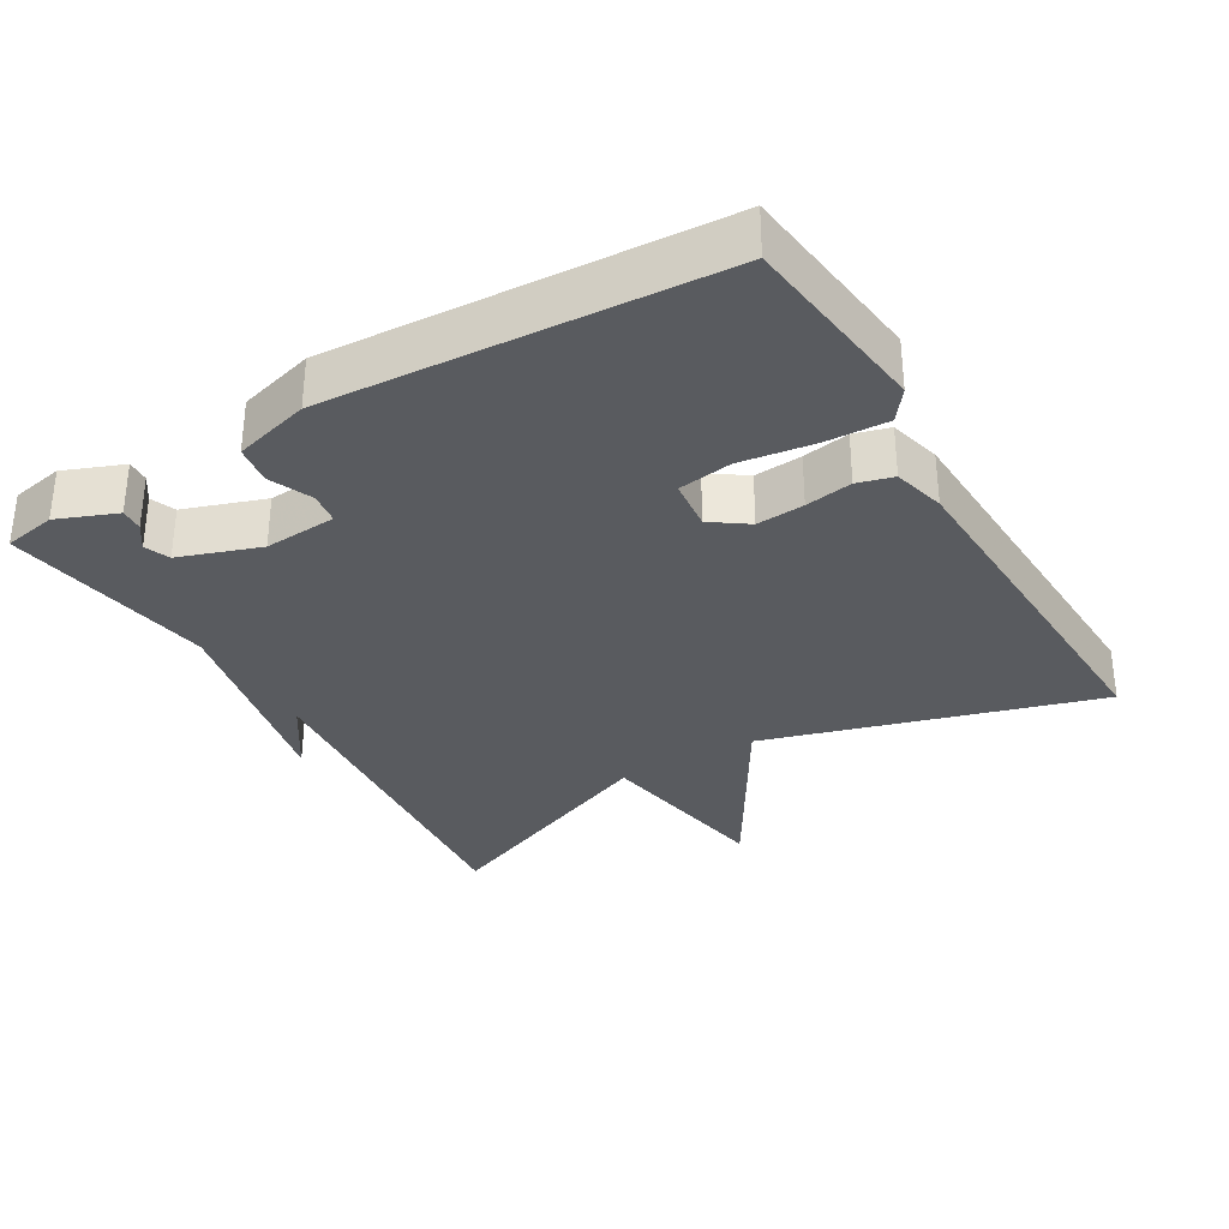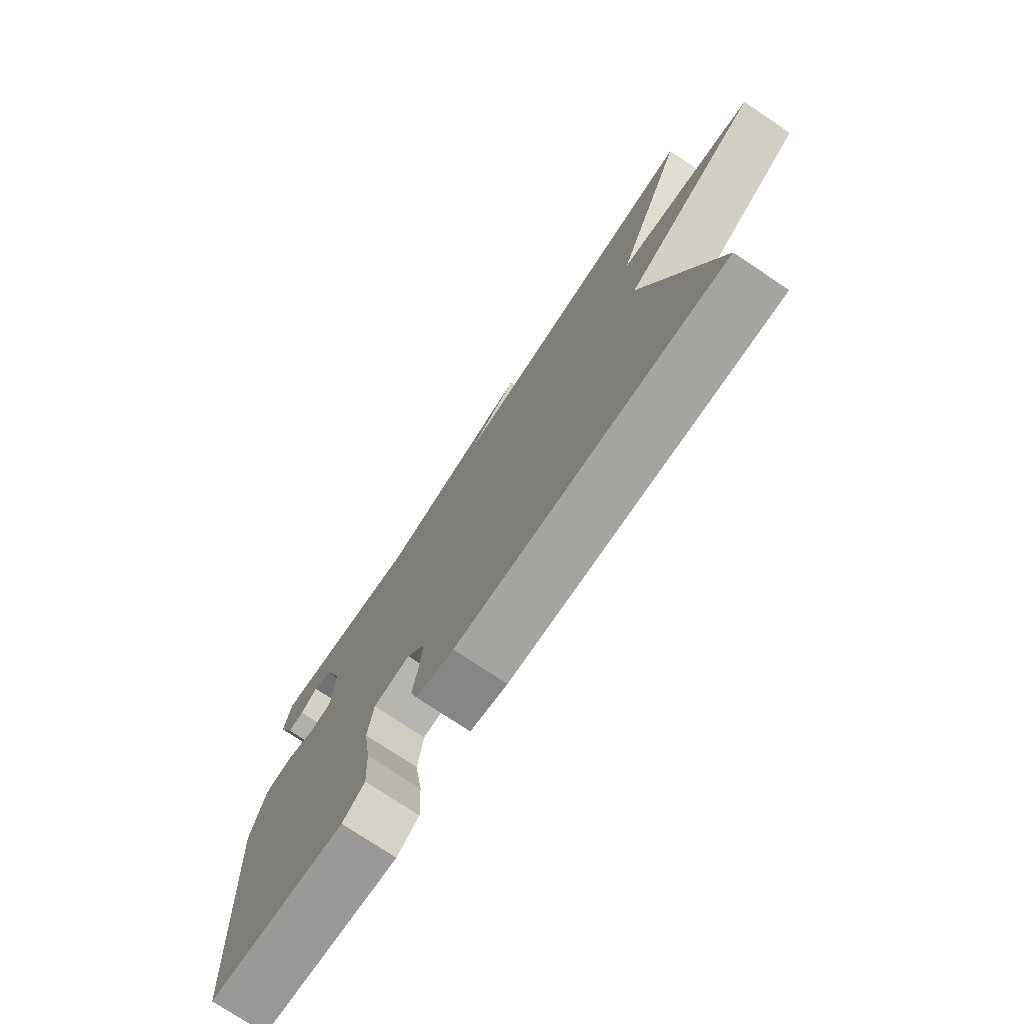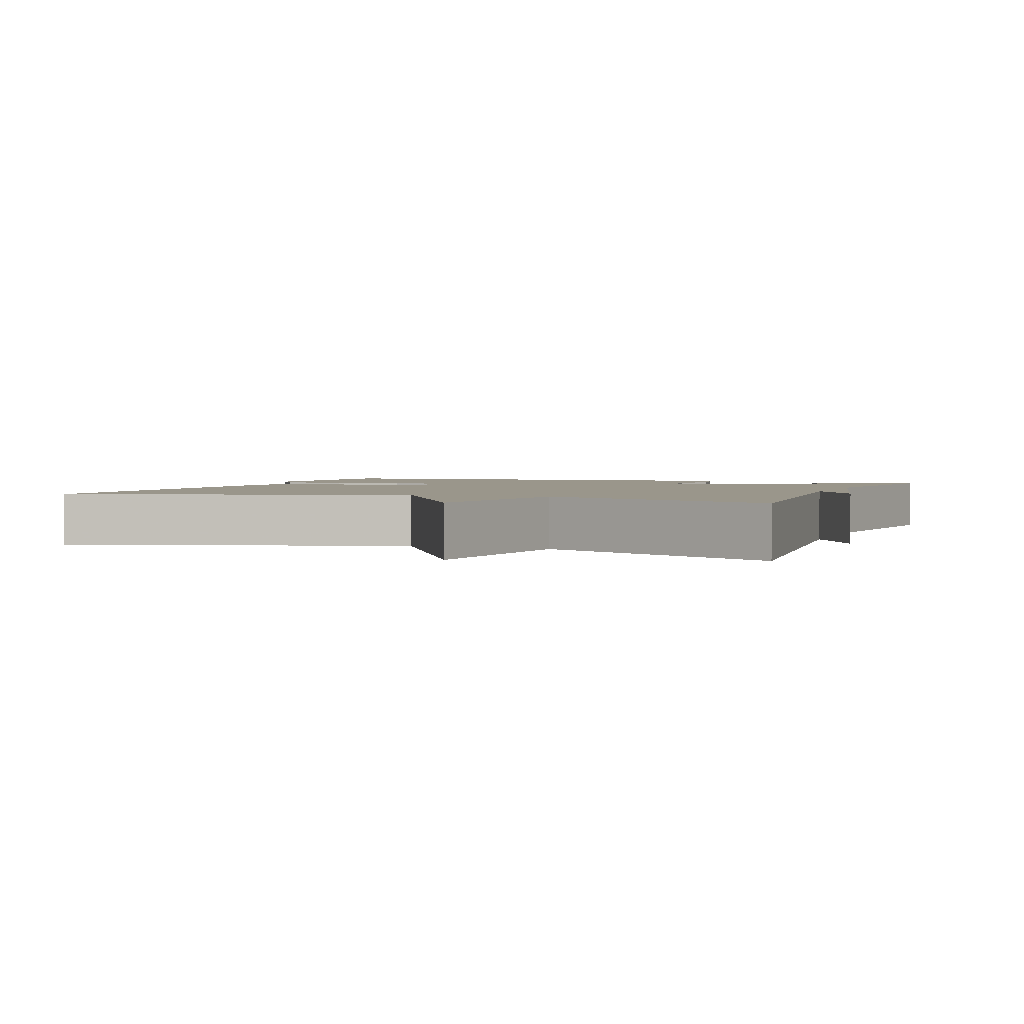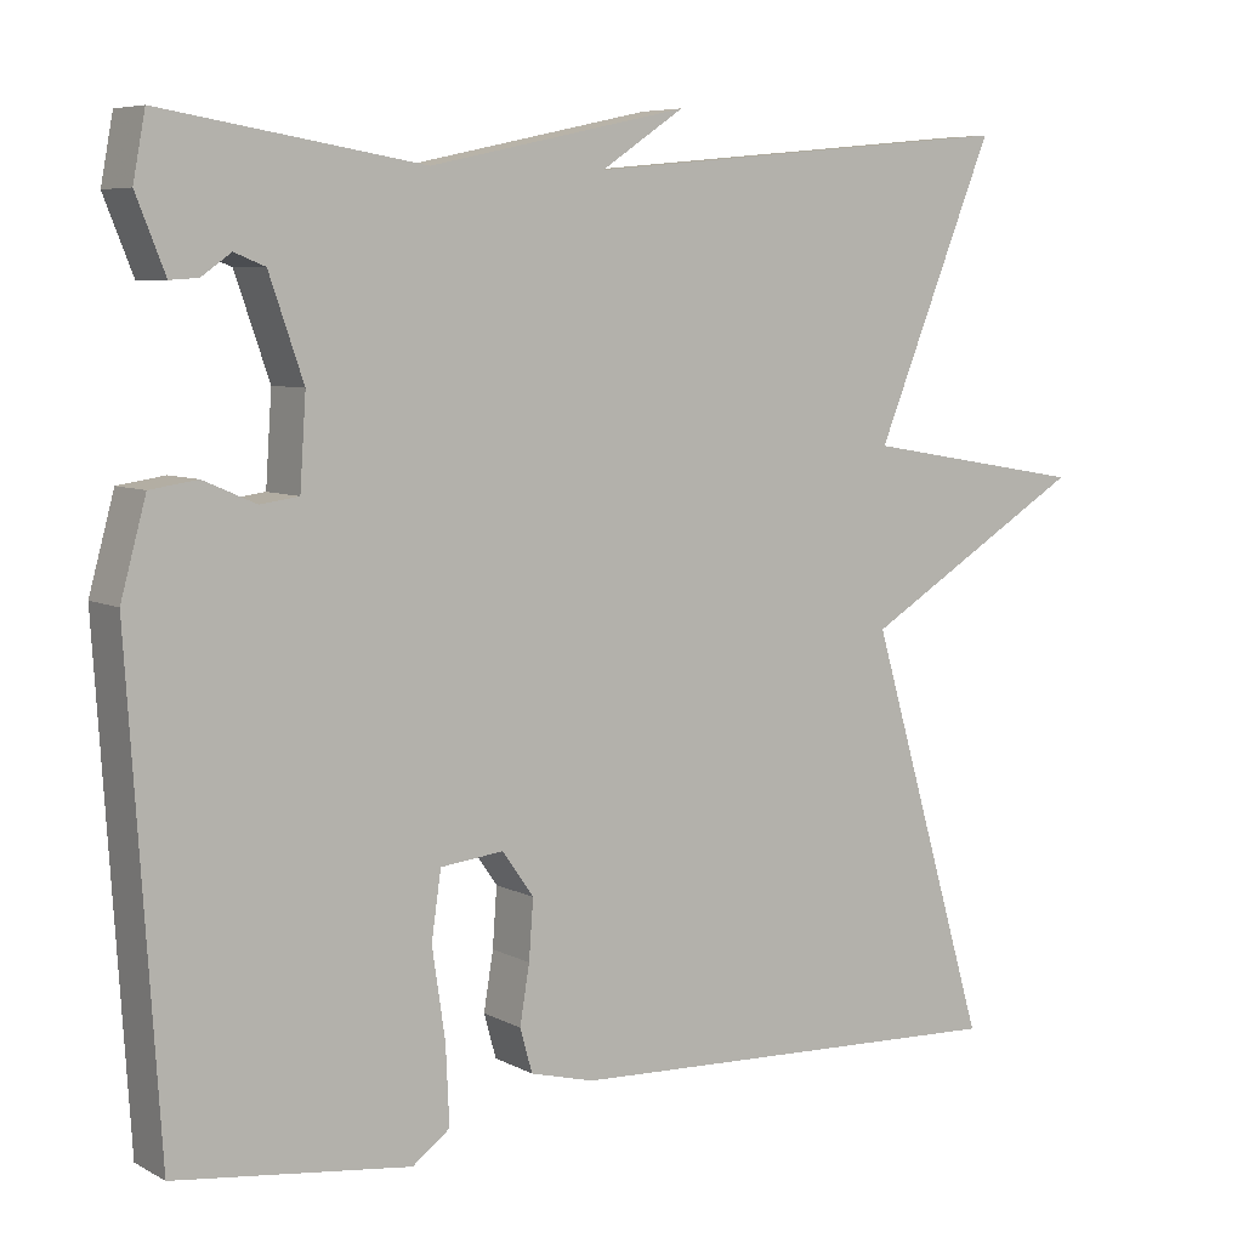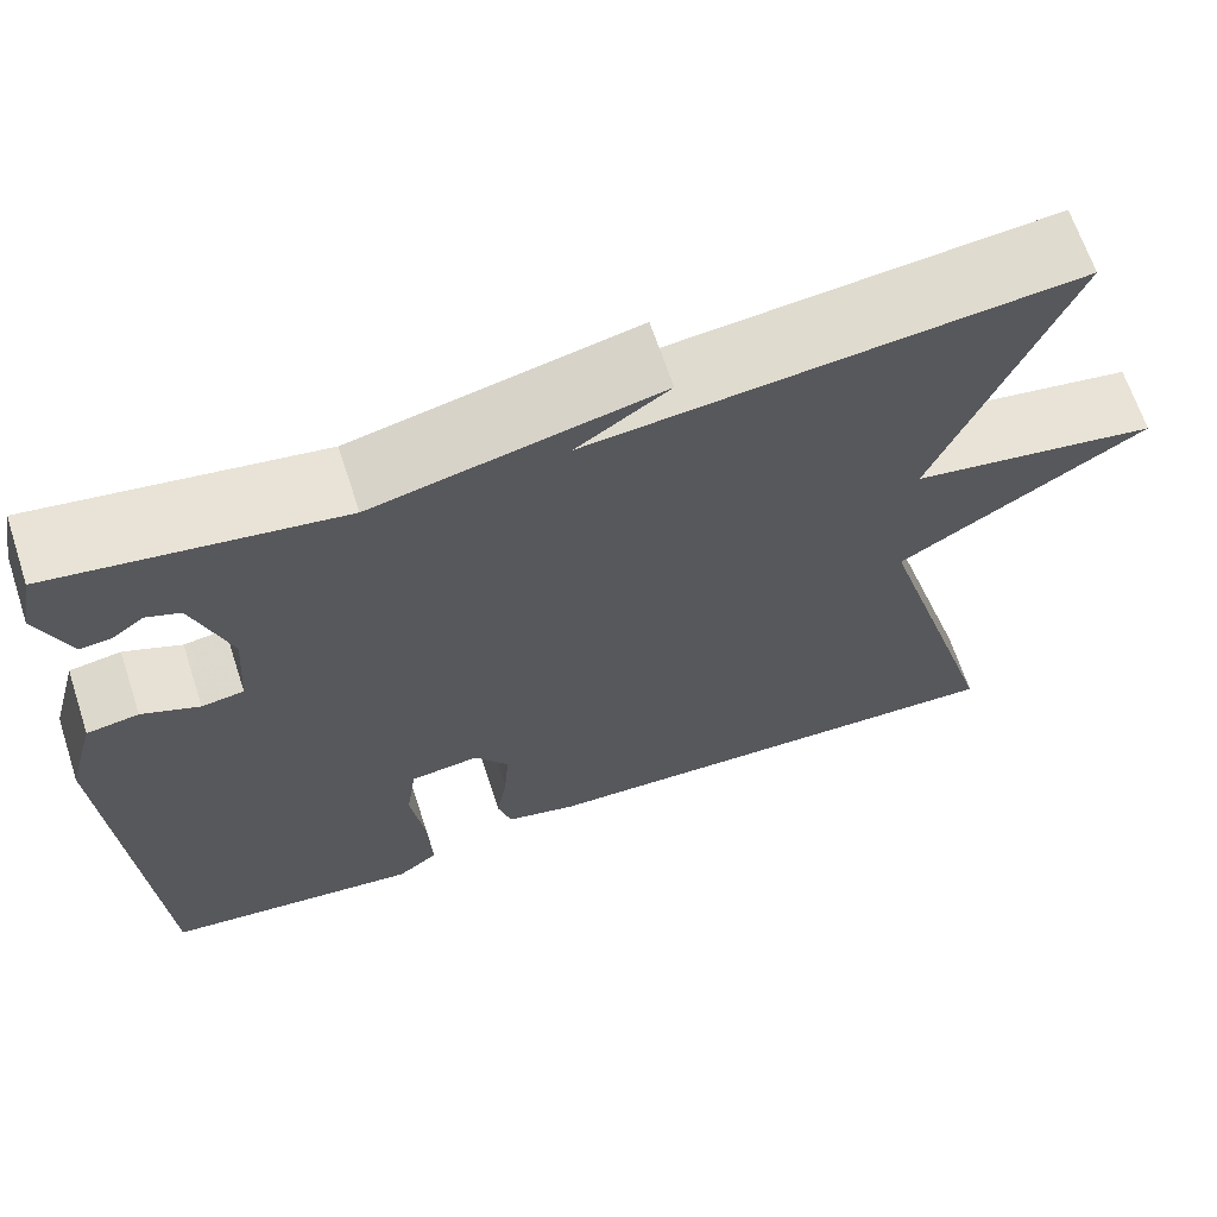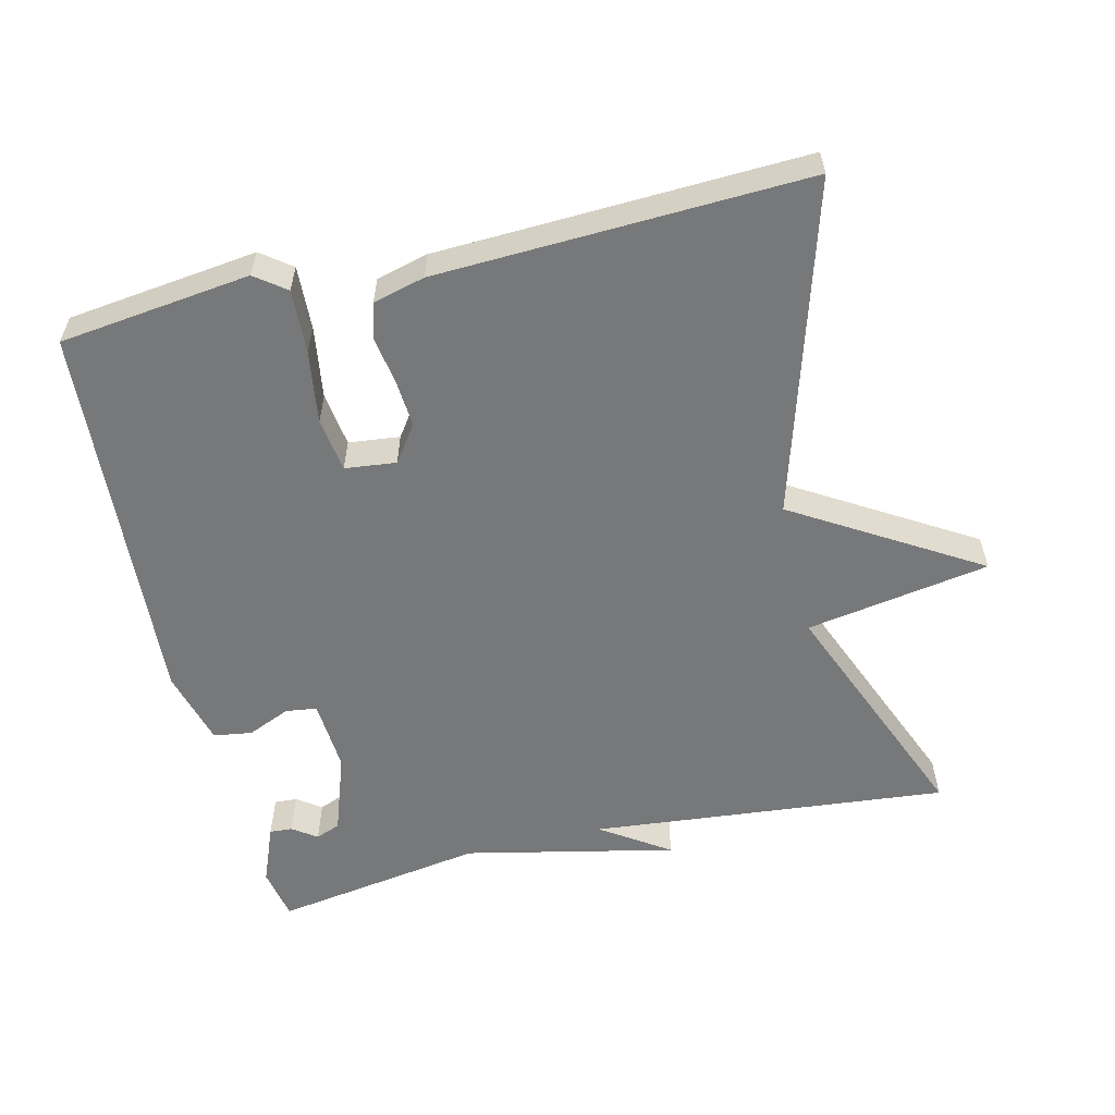
<metadata>
{"format":"obj","ext":"obj","renderer":"f3d","projection":"perspective","resolution":1024,"background":"white","views":[{"elev":-32.6,"azim":120.5,"up":"+Y"},{"elev":-75.6,"azim":-123.8,"up":"+Z"},{"elev":2.3,"azim":-69.3,"up":"+Y"},{"elev":6.7,"azim":145.8,"up":"+Z"},{"elev":66.1,"azim":161.8,"up":"+Z"},{"elev":-57.4,"azim":-166.6,"up":"+Y"}]}
</metadata>
<code>
v 0.5 0.07 -0.5
v 0.232 0.07 -0.533
v 0.189 0.07 -0.501
v 0.193 0.07 -0.412
v 0.208 0.07 -0.31
v 0.197 0.07 -0.234
v 0.125 0.07 -0.226
v 0.089 0.07 -0.277
v 0.094 0.07 -0.344
v 0.105 0.07 -0.41
v 0.091 0.07 -0.46
v 0.018 0.07 -0.479
v -0.5 0.07 -0.5
v -0.363 0.07 -0.035
v -0.621 0.07 0.121
v -0.363 0.07 0.165
v -0.5 0.07 0.5
v 0.003 0.07 0.452
v -0.093 0.07 0.516
v 0.203 0.07 0.452
v 0.5 0.07 0.5
v 0.514 0.07 0.426
v 0.481 0.07 0.343
v 0.449 0.07 0.345
v 0.415 0.07 0.369
v 0.38 0.07 0.355
v 0.341 0.07 0.242
v 0.348 0.07 0.14
v 0.392 0.07 0.134
v 0.452 0.07 0.16
v 0.506 0.07 0.152
v 0.535 0.07 0.046
v 0.5 0 -0.5
v 0.232 0 -0.533
v 0.189 0 -0.501
v 0.193 0 -0.412
v 0.208 0 -0.31
v 0.197 0 -0.234
v 0.125 0 -0.226
v 0.089 0 -0.277
v 0.094 0 -0.344
v 0.105 0 -0.41
v 0.091 0 -0.46
v 0.018 0 -0.479
v -0.5 0 -0.5
v -0.363 0 -0.035
v -0.621 0 0.121
v -0.363 0 0.165
v -0.5 0 0.5
v 0.003 0 0.452
v -0.093 0 0.516
v 0.203 0 0.452
v 0.5 0 0.5
v 0.514 0 0.426
v 0.481 0 0.343
v 0.449 0 0.345
v 0.415 0 0.369
v 0.38 0 0.355
v 0.341 0 0.242
v 0.348 0 0.14
v 0.392 0 0.134
v 0.452 0 0.16
v 0.506 0 0.152
v 0.535 0 0.046
f 3 4 5
f 2 3 5
f 1 2 5
f 32 1 5
f 31 32 5
f 30 31 5
f 29 30 5
f 28 29 5 6
f 27 28 6 7
f 26 27 7 8
f 23 24 25
f 22 23 25
f 21 22 25
f 20 21 25 26
f 18 19 20 26
f 18 26 8
f 17 18 8
f 16 17 8
f 14 15 16 8
f 12 13 14
f 11 12 14
f 10 11 14
f 9 10 14
f 8 9 14
f 37 36 35
f 37 35 34
f 37 34 33
f 37 33 64
f 37 64 63
f 37 63 62
f 37 62 61
f 38 37 61 60
f 39 38 60 59
f 40 39 59 58
f 57 56 55
f 57 55 54
f 57 54 53
f 58 57 53 52
f 58 52 51 50
f 40 58 50
f 40 50 49
f 40 49 48
f 40 48 47 46
f 46 45 44
f 46 44 43
f 46 43 42
f 46 42 41
f 46 41 40
f 1 33 34 2
f 2 34 35 3
f 3 35 36 4
f 4 36 37 5
f 5 37 38 6
f 6 38 39 7
f 7 39 40 8
f 8 40 41 9
f 9 41 42 10
f 10 42 43 11
f 11 43 44 12
f 12 44 45 13
f 13 45 46 14
f 14 46 47 15
f 15 47 48 16
f 16 48 49 17
f 17 49 50 18
f 18 50 51 19
f 19 51 52 20
f 20 52 53 21
f 21 53 54 22
f 22 54 55 23
f 23 55 56 24
f 24 56 57 25
f 25 57 58 26
f 26 58 59 27
f 27 59 60 28
f 28 60 61 29
f 29 61 62 30
f 30 62 63 31
f 31 63 64 32
f 32 64 33 1

</code>
